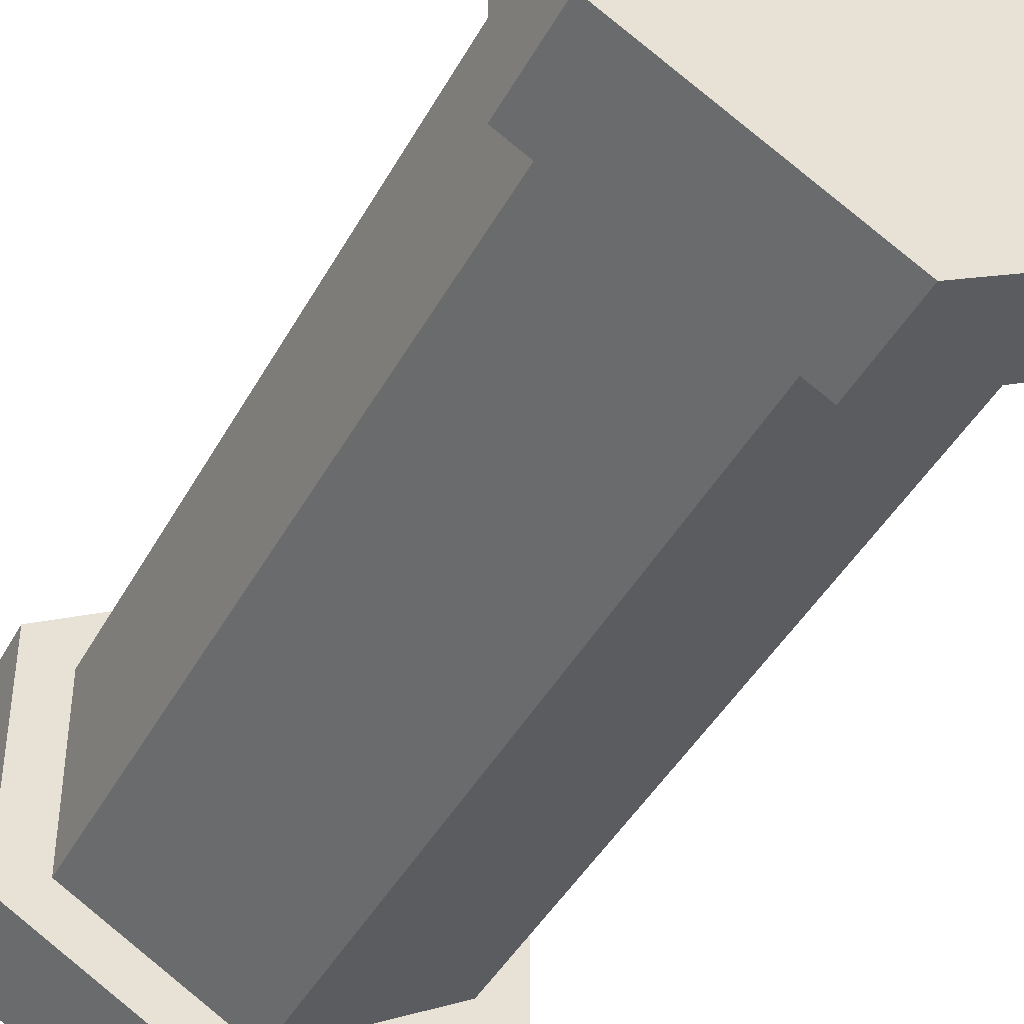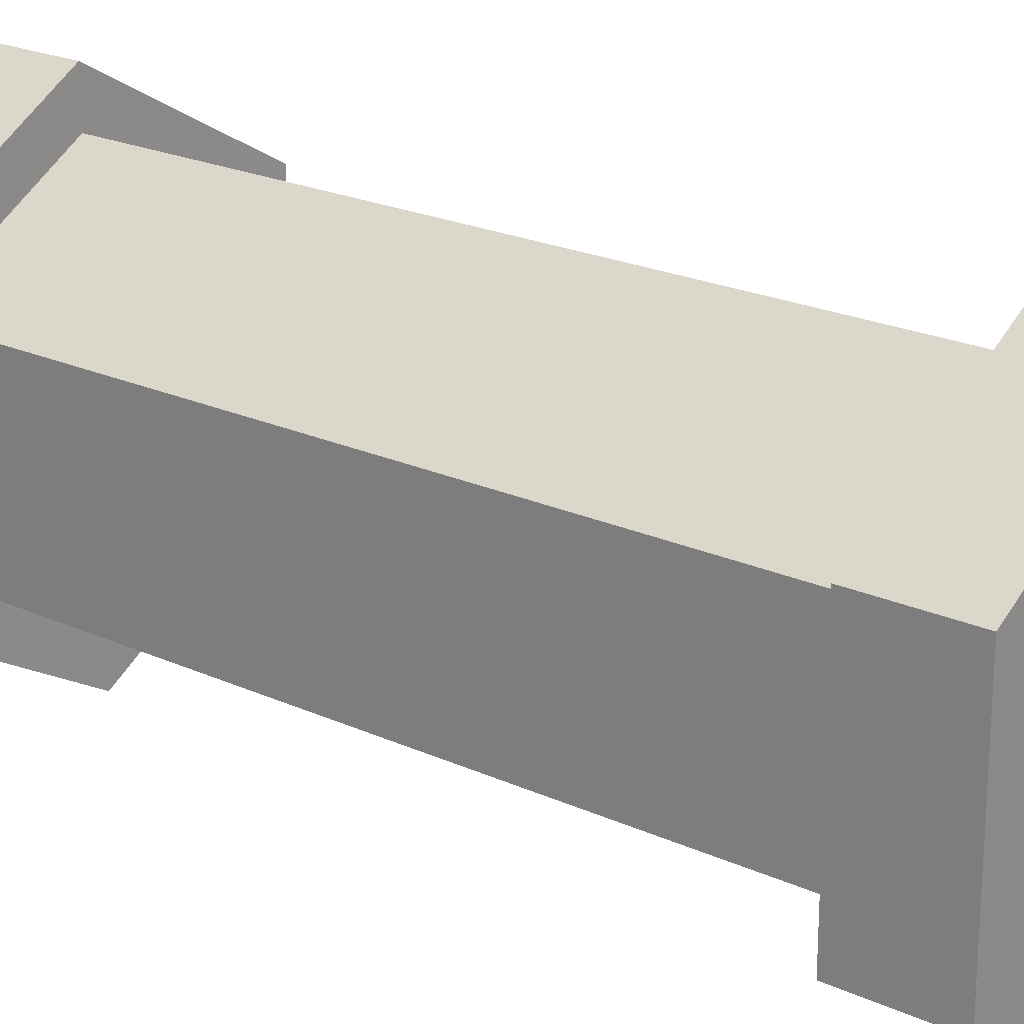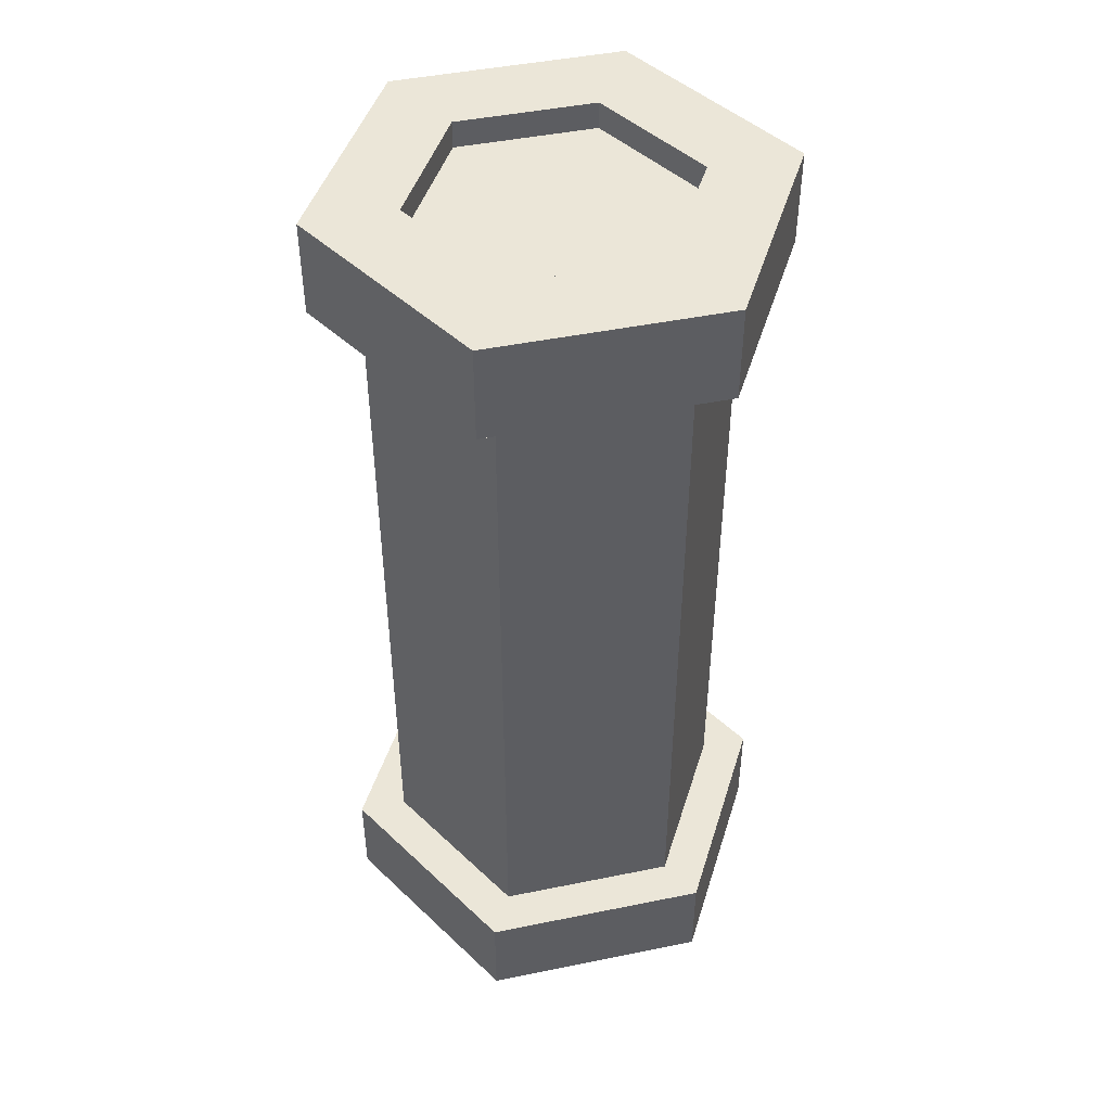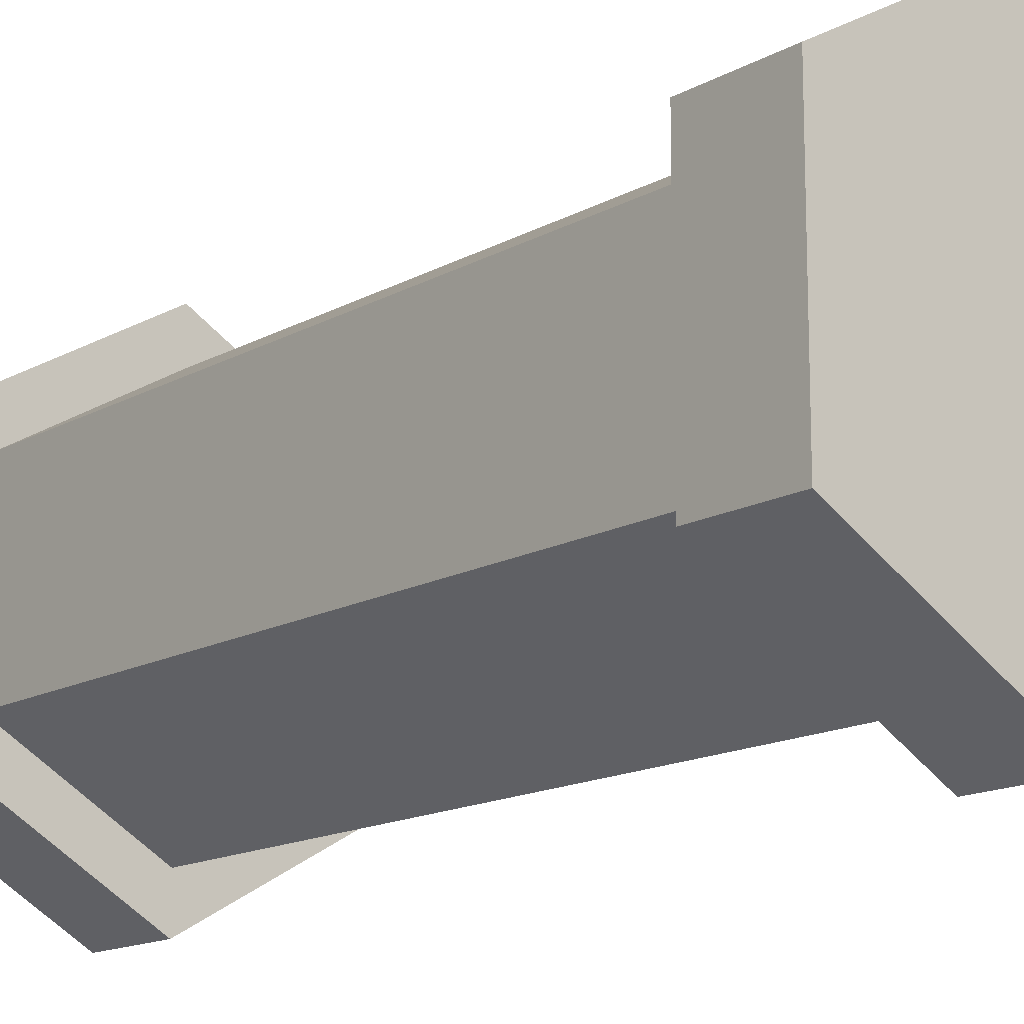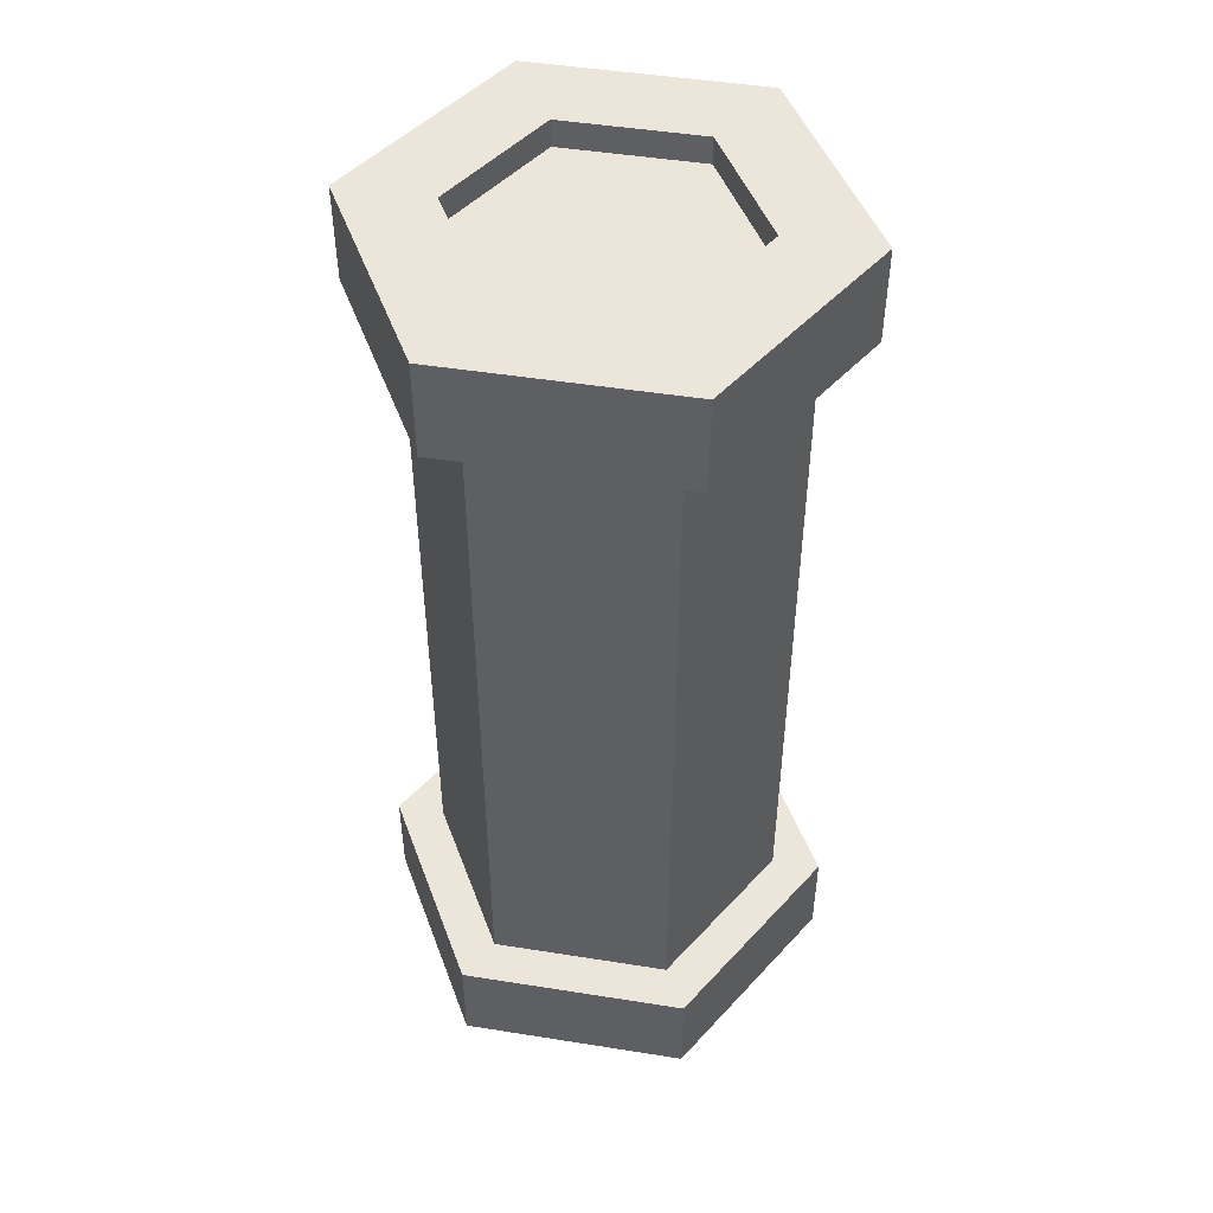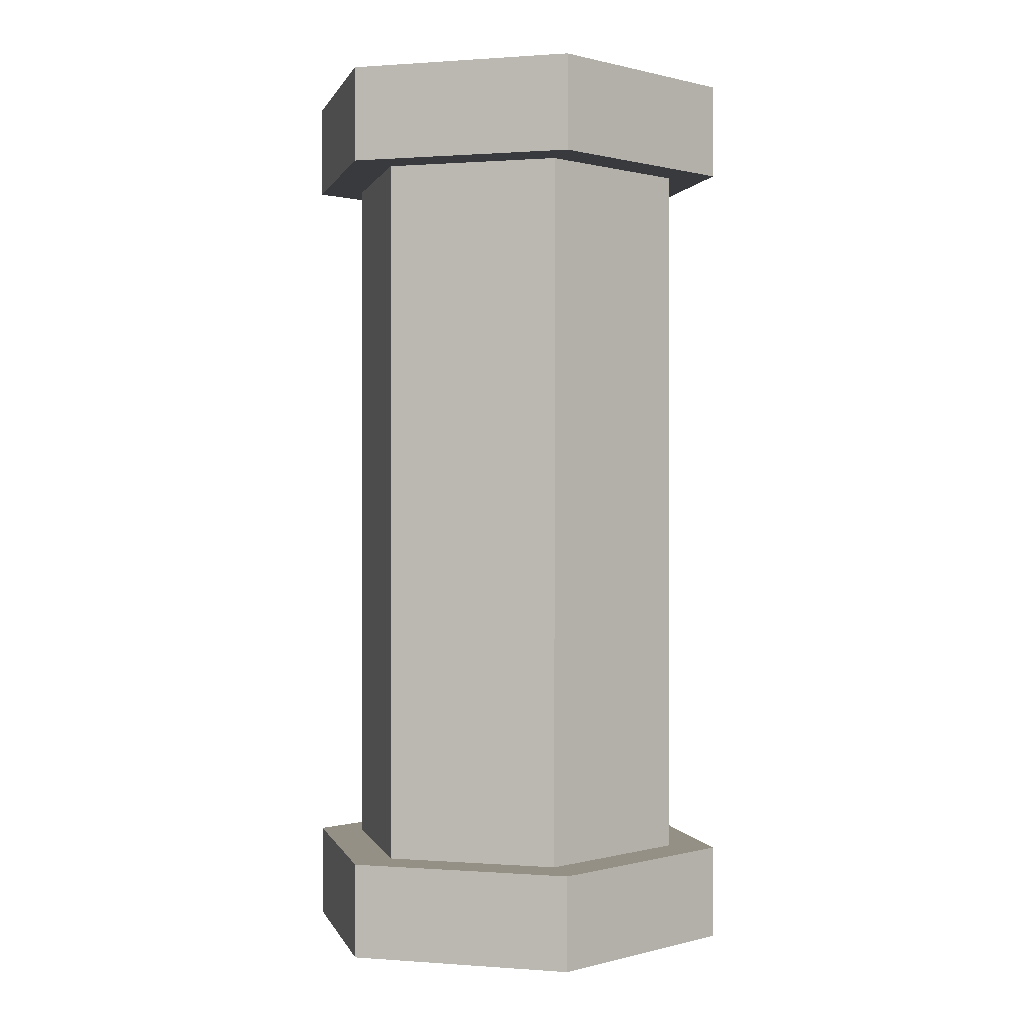
<metadata>
{"format":"obj","ext":"obj","renderer":"f3d","projection":"perspective","resolution":1024,"background":"white","views":[{"elev":-42.6,"azim":153.4,"up":"+Z"},{"elev":21.7,"azim":-51.1,"up":"+Z"},{"elev":46.1,"azim":16.9,"up":"+Y"},{"elev":-14.6,"azim":140.4,"up":"+Z"},{"elev":47.9,"azim":160.1,"up":"+Y"},{"elev":0.4,"azim":45.8,"up":"+Y"}]}
</metadata>
<code>
o P_eAsset_04
v 0.03345 -0.1298 -0.01932
v -2e-06 -0.1298 -0.03863
v -2e-06 -0.1027 -0.05017
v -2e-06 0.1027 -0.05017
v 0.04344 -0.1027 -0.02508
v 0.04344 0.1027 -0.02508
v 0.04344 -0.1027 0.02508
v 0.04344 0.1027 0.02508
v -2e-06 -0.1027 0.05016
v -2e-06 0.1027 0.05016
v -0.04345 -0.1027 0.02508
v -0.04345 0.1027 0.02508
v -0.04345 -0.1027 -0.02508
v -0.04345 0.1027 -0.02508
v 0.03345 0.1298 -0.01932
v -2e-06 0.1298 -0.03863
v 0.03345 -0.1298 0.01931
v 0.03345 0.1298 0.01931
v -2e-06 -0.1298 0.03863
v -2e-06 0.1298 0.03863
v -0.03346 -0.1298 0.01931
v -0.03346 0.1298 0.01931
v -0.03346 -0.1298 -0.01932
v -0.03346 0.1298 -0.01932
v -2e-06 0.1298 -0.06387
v -0.05532 0.1298 -0.03194
v -0.05532 -0.1298 -0.03194
v -2e-06 -0.1298 -0.06387
v -2e-06 -0.1027 -0.06387
v 0.05531 -0.1027 -0.03194
v -2e-06 0.1298 0.06387
v 0.05531 0.1298 0.03193
v 0.05531 -0.1298 0.03193
v -2e-06 -0.1298 0.06387
v 0.05531 0.1027 -0.03194
v -2e-06 0.1027 -0.06387
v -0.05532 0.1298 0.03193
v 0.05531 -0.1027 0.03193
v 0.05531 0.1298 -0.03194
v 0.05531 0.1027 0.03193
v -0.05532 -0.1298 0.03193
v -2e-06 -0.1027 0.06387
v 0.05531 -0.1298 -0.03194
v -2e-06 0.1027 0.06387
v -0.05532 -0.1027 0.03193
v -0.05532 0.1027 0.03193
v -0.05532 -0.1027 -0.03194
v -0.05532 0.1027 -0.03194
v -2e-06 0.122 -0.03863
v -0.03346 0.122 -0.01932
v -0.03346 -0.122 -0.01932
v -2e-06 -0.122 -0.03863
v -2e-06 0.122 0.03863
v 0.03345 0.122 0.01931
v 0.03345 -0.122 0.01931
v -2e-06 -0.122 0.03863
v -0.03346 0.122 0.01931
v 0.03345 0.122 -0.01932
v -0.03346 -0.122 0.01931
v 0.03345 -0.122 -0.01932
g P_eAsset_04_Schraube
f 14 12 46 48
f 8 6 35 40
f 3 4 6 5
f 15 39 25 16
f 18 20 31 32
f 5 6 8 7
f 37 22 24 26
f 7 8 10 9
f 3 5 30 29
f 19 21 59 56
f 9 10 12 11
f 11 13 47 45
f 17 19 56 55
f 11 12 14 13
f 5 7 38 30
f 10 8 40 44
f 13 14 4 3
f 28 2 23 27
f 45 47 27 41
f 29 30 43 28
f 38 42 34 33
f 36 48 26 25
f 30 38 33 43
f 35 36 25 39
f 48 46 37 26
f 40 35 39 32
f 44 40 32 31
f 42 45 41 34
f 47 29 28 27
f 46 44 31 37
f 33 17 1 43
f 9 11 45 42
f 6 4 36 35
f 13 3 29 47
f 12 10 44 46
f 7 9 42 38
f 4 14 48 36
f 19 34 41 21
f 31 20 22 37
f 43 1 2 28
f 26 24 16 25
f 19 17 33 34
f 18 32 39 15
f 27 23 21 41
f 52 60 55 56 59 51
f 58 49 50 57 53 54
f 16 24 50 49
f 1 17 55 60
f 24 22 57 50
f 2 1 60 52
f 23 2 52 51
f 22 20 53 57
f 18 15 58 54
f 20 18 54 53
f 15 16 49 58
f 21 23 51 59

</code>
